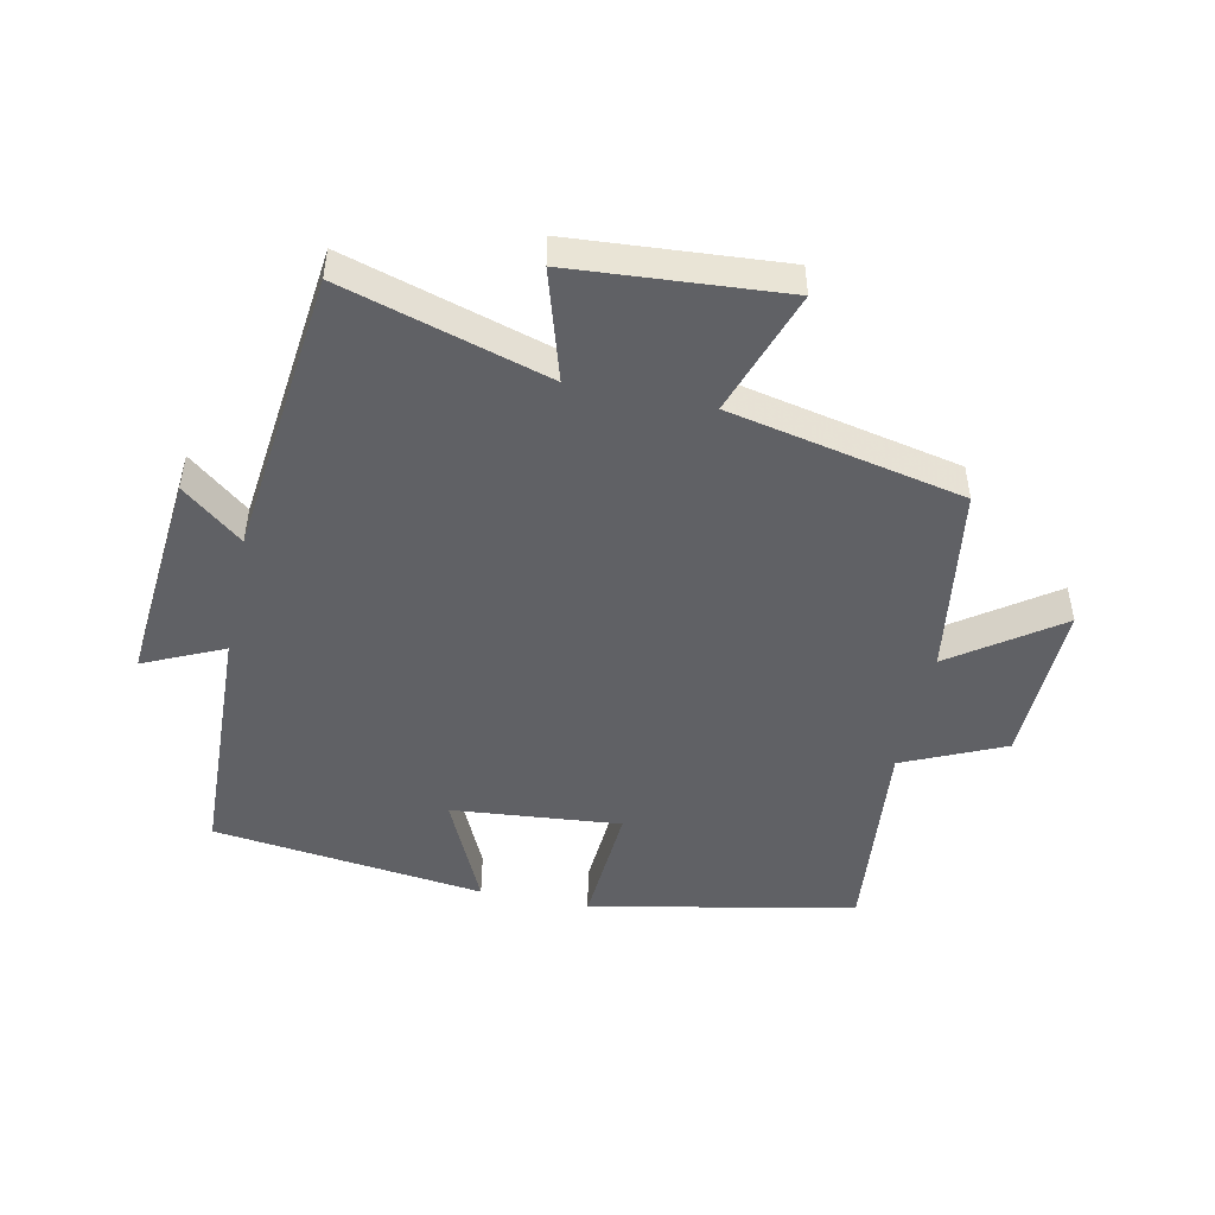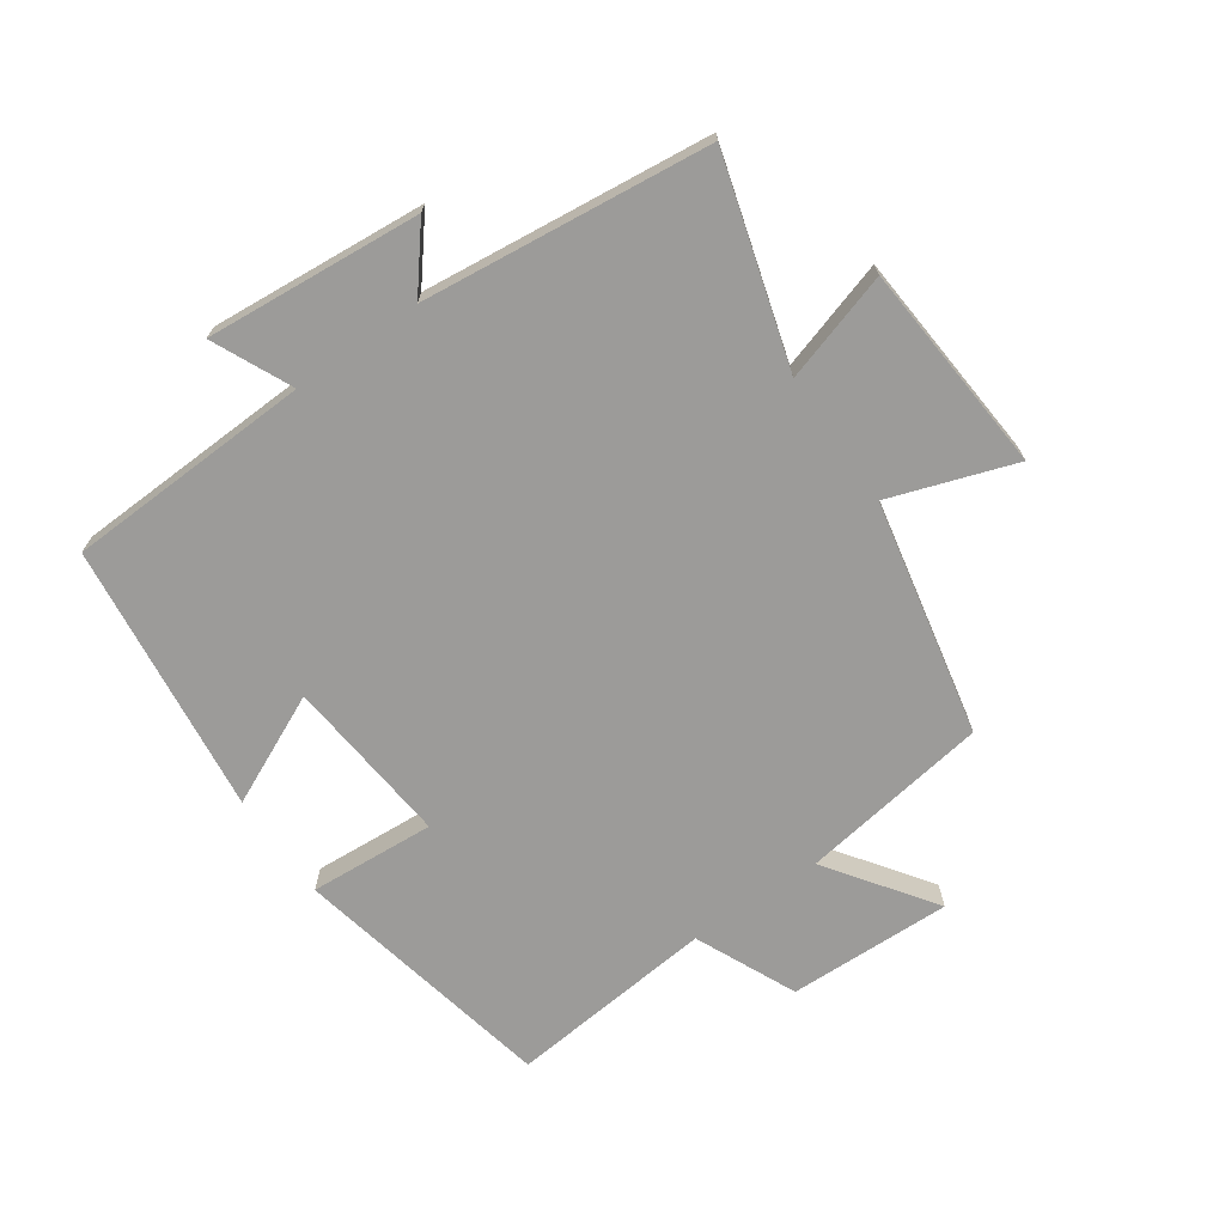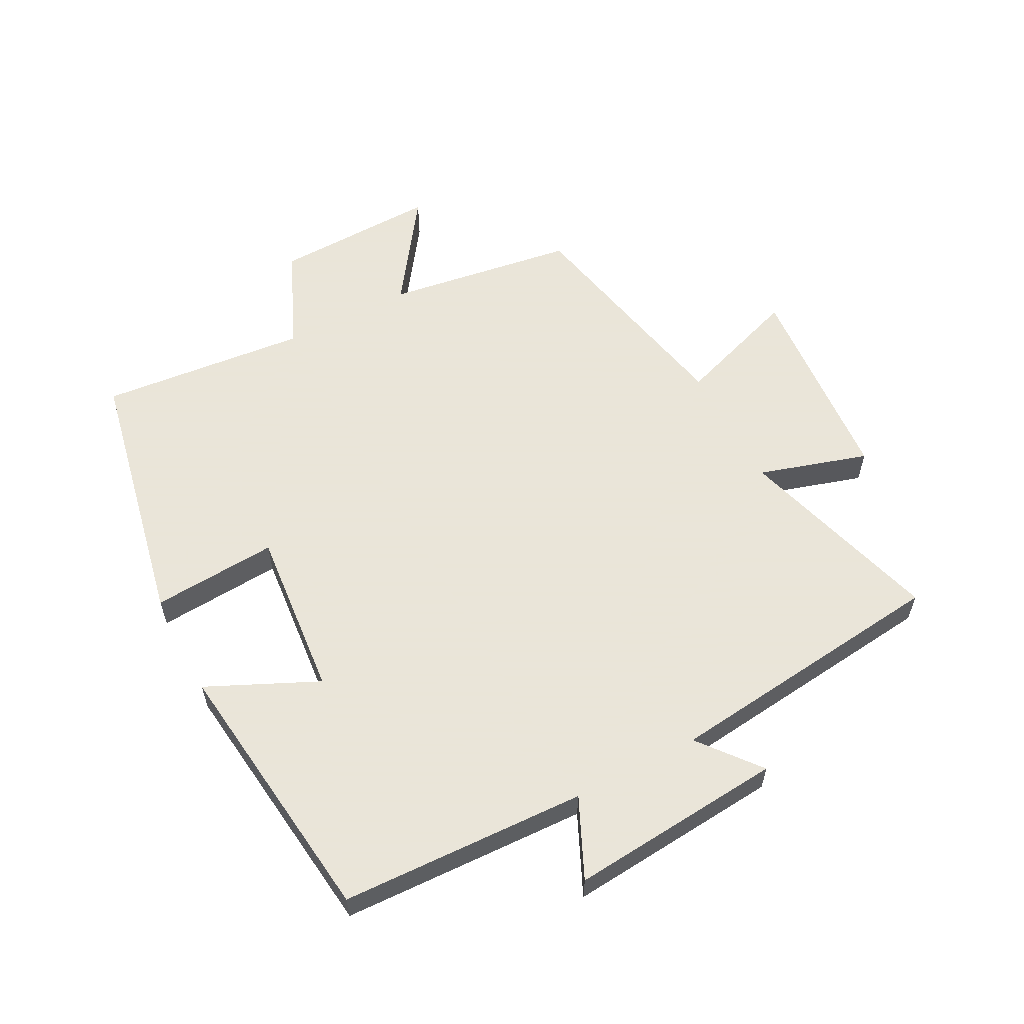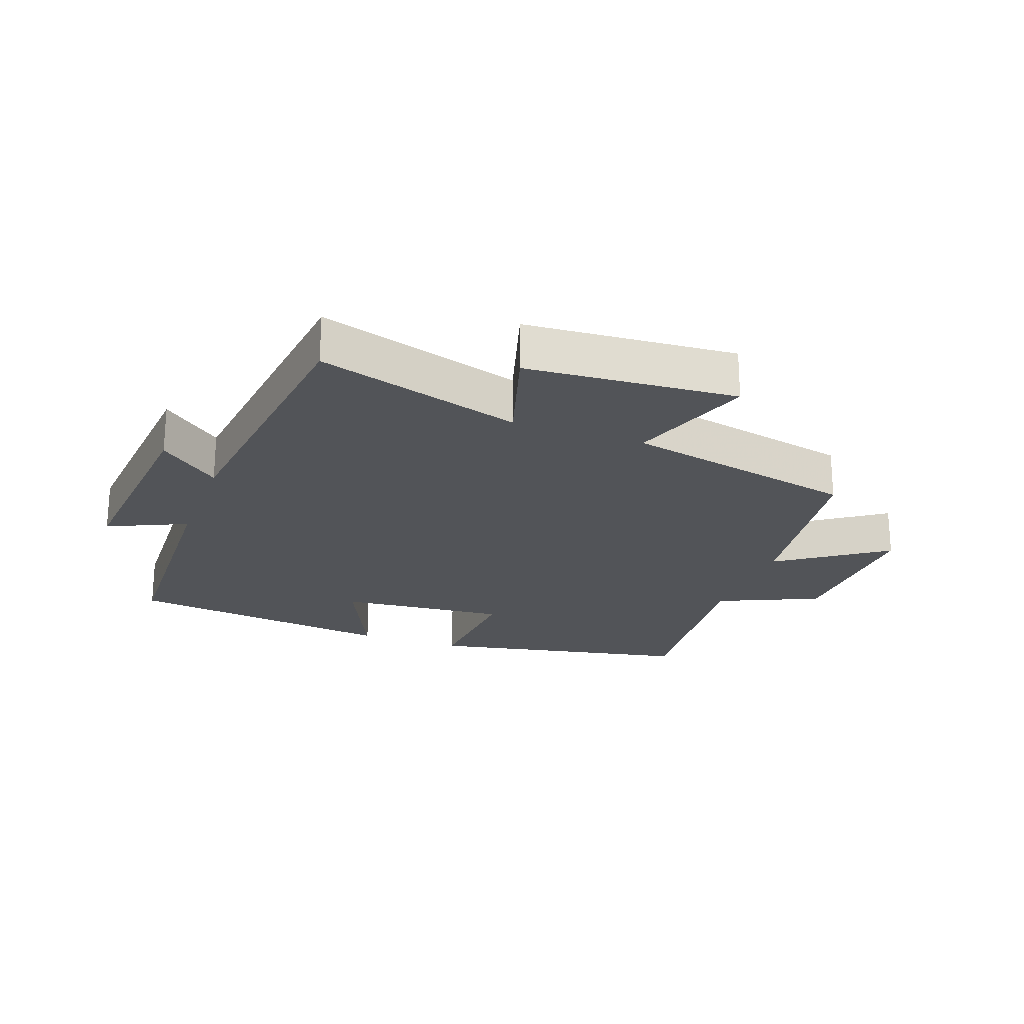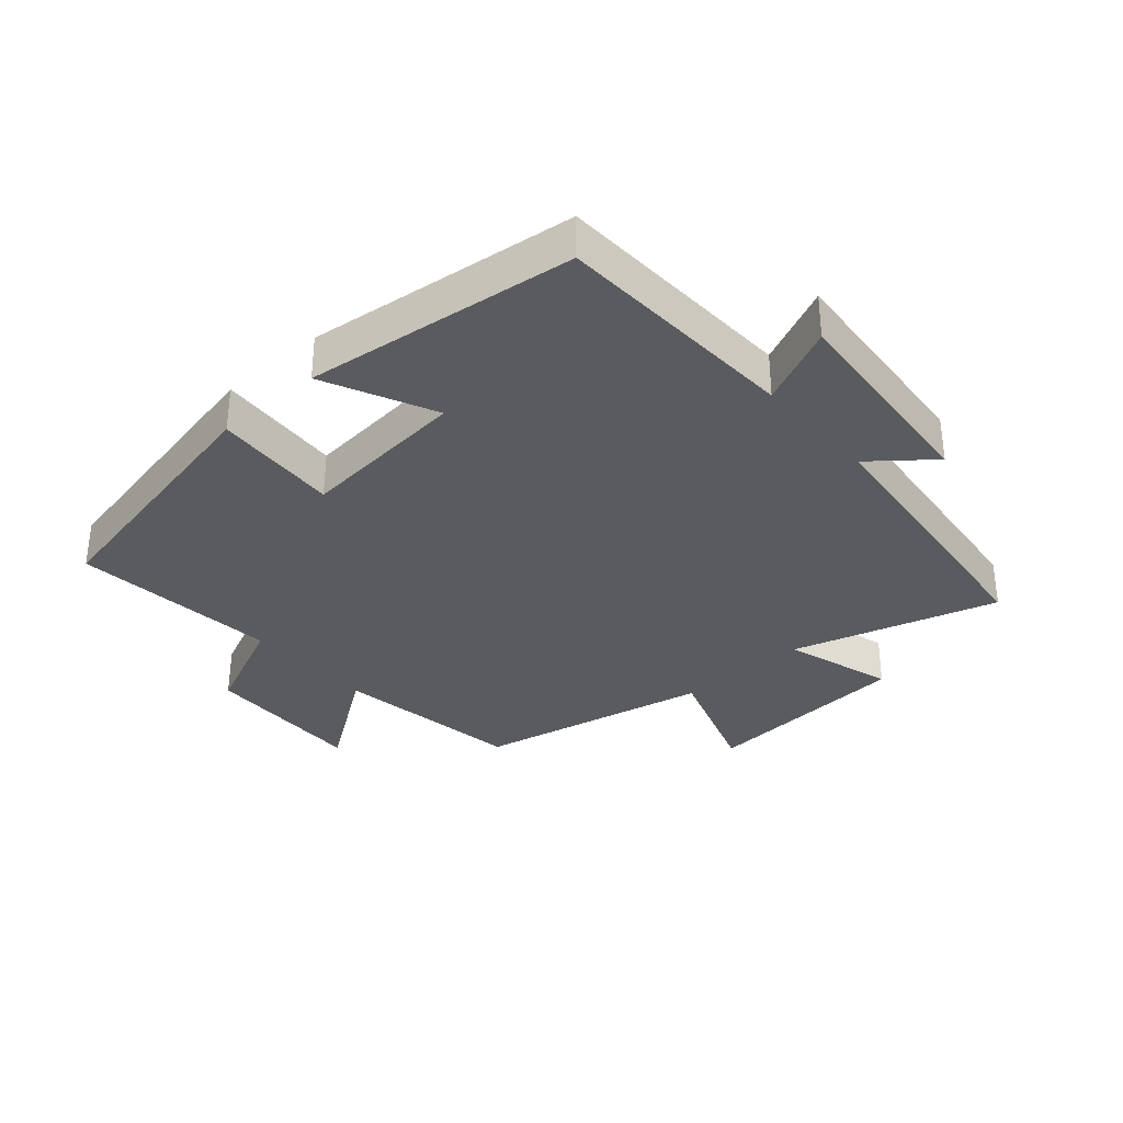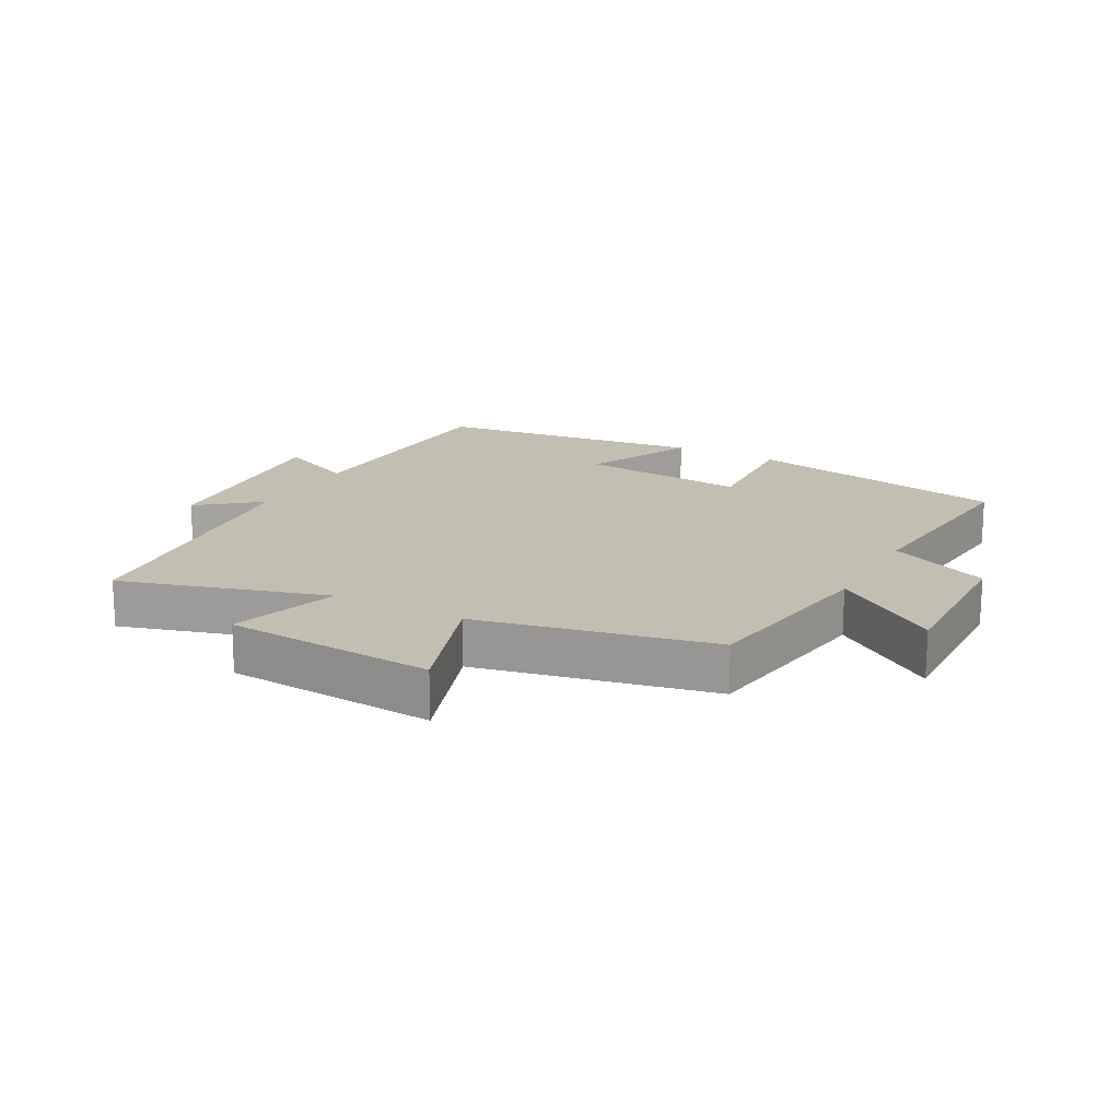
<metadata>
{"format":"obj","ext":"obj","renderer":"f3d","projection":"perspective","resolution":1024,"background":"white","views":[{"elev":-48.3,"azim":168.2,"up":"+Y"},{"elev":-69.8,"azim":125.1,"up":"+Y"},{"elev":58.6,"azim":62.4,"up":"+Y"},{"elev":-22.8,"azim":159.9,"up":"+Y"},{"elev":-33.5,"azim":41.5,"up":"+Y"},{"elev":17.3,"azim":-151.4,"up":"+Y"}]}
</metadata>
<code>
v 0.486 0.07 0.447
v 0.5 0.07 0.059
v 0.625 0.07 0.116
v 0.595 0.07 -0.222
v 0.5 0.07 -0.145
v 0.448 0.07 -0.596
v 0.125 0.07 -0.5
v 0.177 0.07 -0.672
v -0.155 0.07 -0.696
v -0.087 0.07 -0.5
v -0.456 0.07 -0.422
v -0.5 0.07 -0.123
v -0.667 0.07 -0.24
v -0.659 0.07 0.018
v -0.5 0.07 0.089
v -0.531 0.07 0.416
v -0.114 0.07 0.5
v -0.128 0.07 0.302
v 0.138 0.07 0.326
v 0.058 0.07 0.5
v 0.486 0 0.447
v 0.5 0 0.059
v 0.625 0 0.116
v 0.595 0 -0.222
v 0.5 0 -0.145
v 0.448 0 -0.596
v 0.125 0 -0.5
v 0.177 0 -0.672
v -0.155 0 -0.696
v -0.087 0 -0.5
v -0.456 0 -0.422
v -0.5 0 -0.123
v -0.667 0 -0.24
v -0.659 0 0.018
v -0.5 0 0.089
v -0.531 0 0.416
v -0.114 0 0.5
v -0.128 0 0.302
v 0.138 0 0.326
v 0.058 0 0.5
f 19 20 1 2
f 18 19 2
f 15 16 17 18
f 15 18 2
f 12 13 14 15
f 10 11 12 15
f 10 15 2
f 7 8 9 10
f 7 10 2 3
f 5 6 7
f 5 7 3
f 3 4 5
f 22 21 40 39
f 22 39 38
f 38 37 36 35
f 22 38 35
f 35 34 33 32
f 35 32 31 30
f 22 35 30
f 30 29 28 27
f 23 22 30 27
f 27 26 25
f 23 27 25
f 25 24 23
f 1 21 22 2
f 2 22 23 3
f 3 23 24 4
f 4 24 25 5
f 5 25 26 6
f 6 26 27 7
f 7 27 28 8
f 8 28 29 9
f 9 29 30 10
f 10 30 31 11
f 11 31 32 12
f 12 32 33 13
f 13 33 34 14
f 14 34 35 15
f 15 35 36 16
f 16 36 37 17
f 17 37 38 18
f 18 38 39 19
f 19 39 40 20
f 20 40 21 1

</code>
